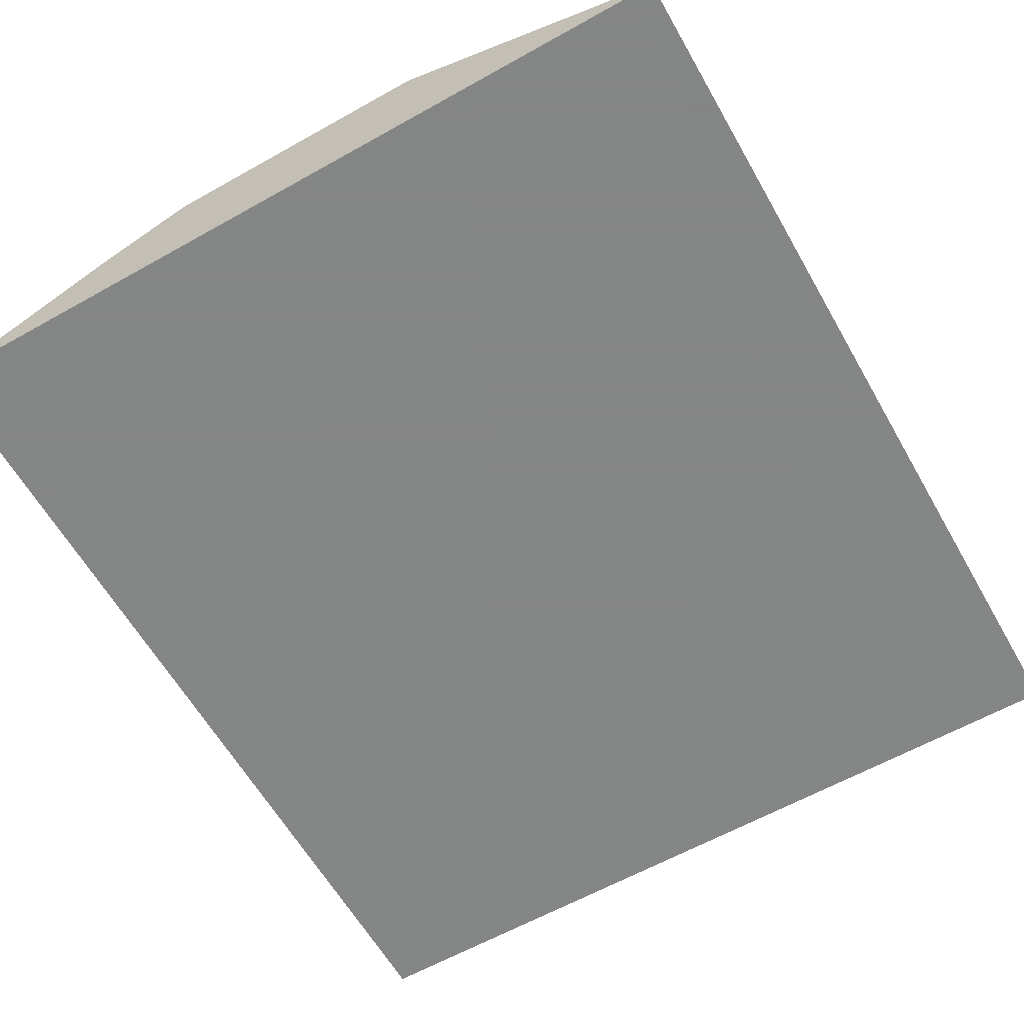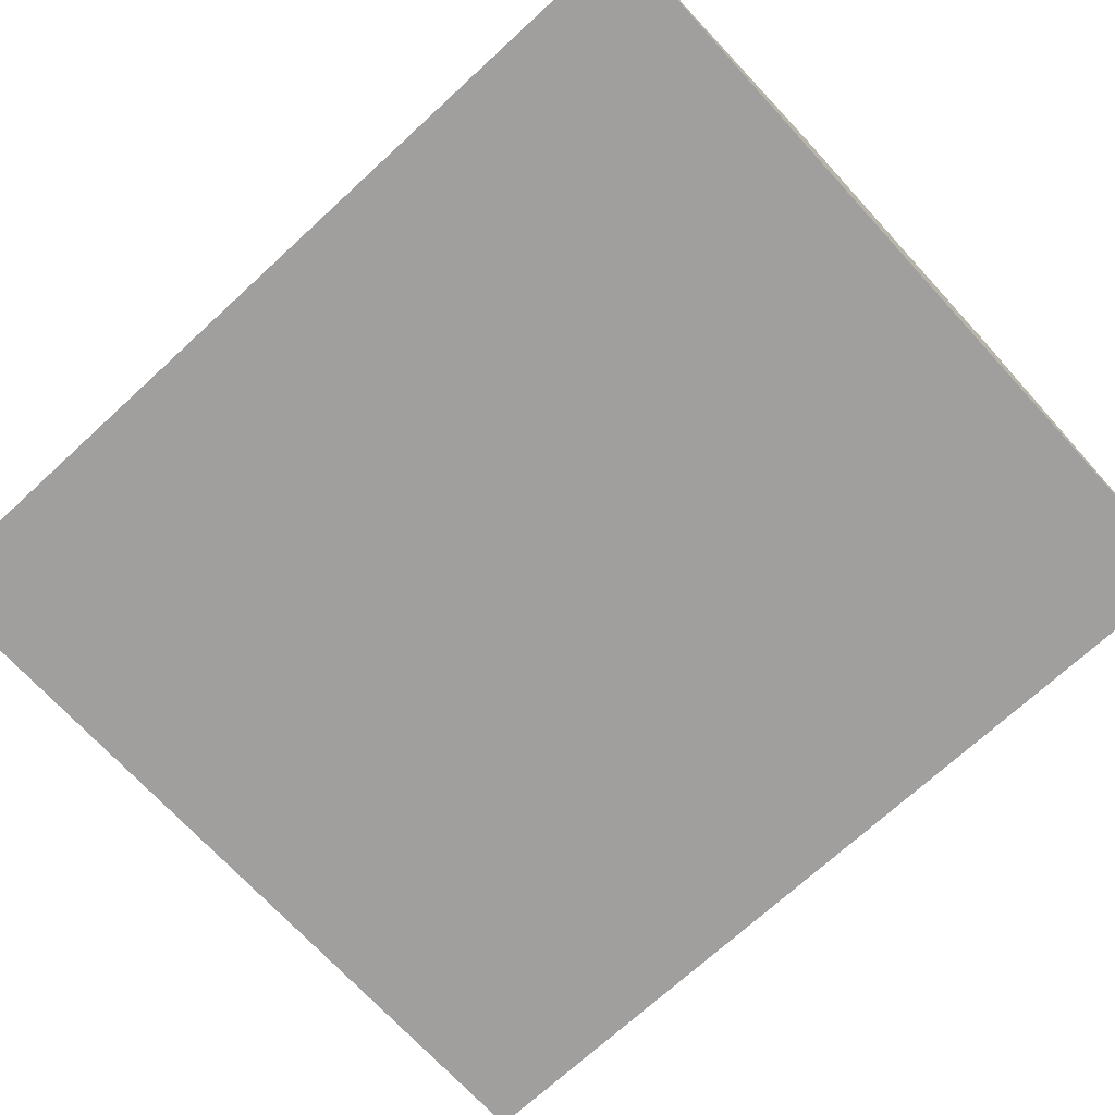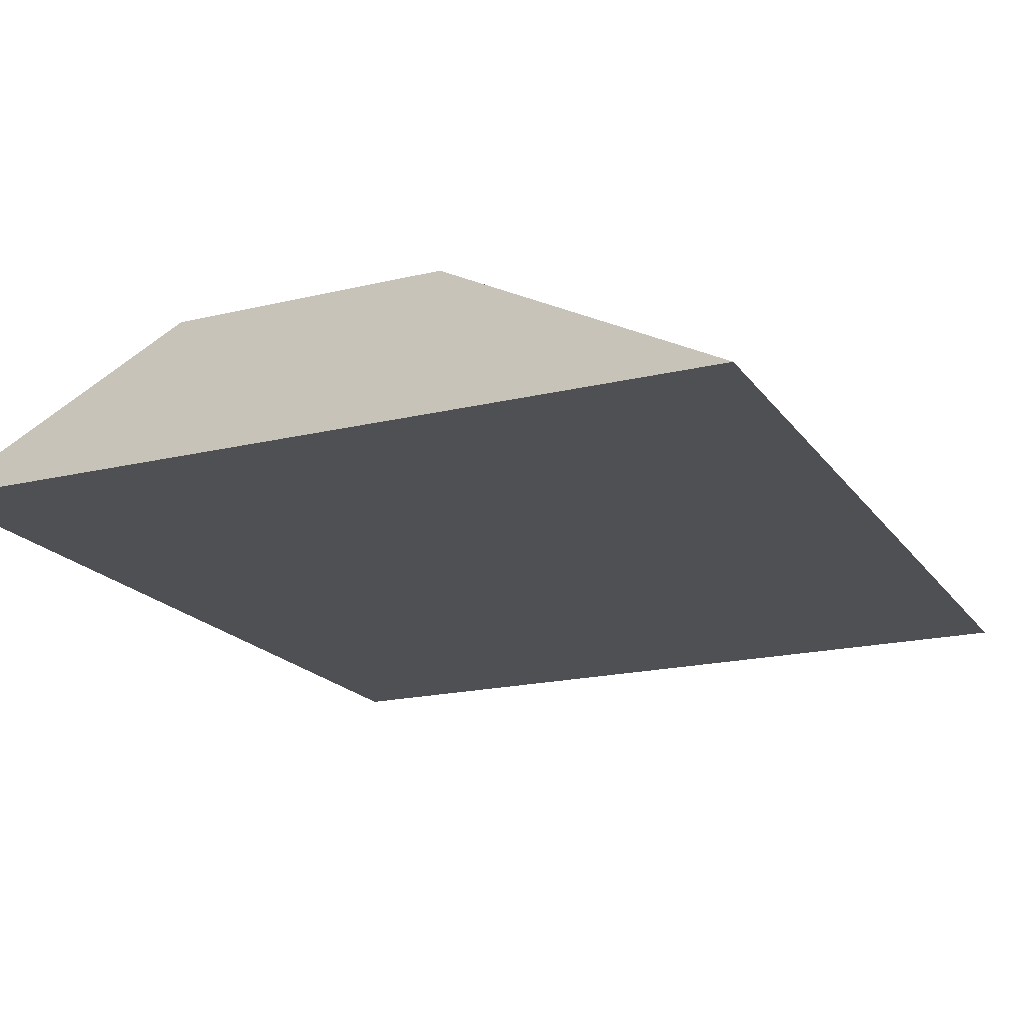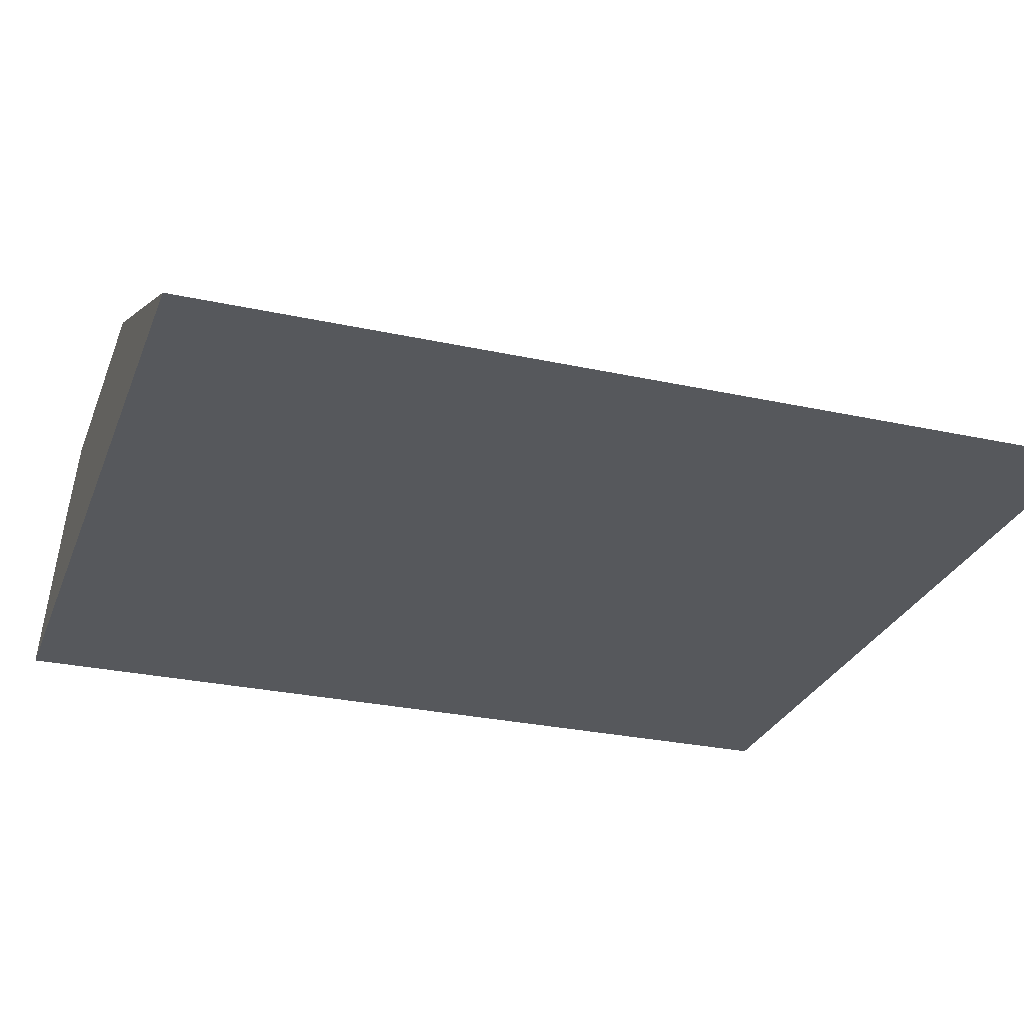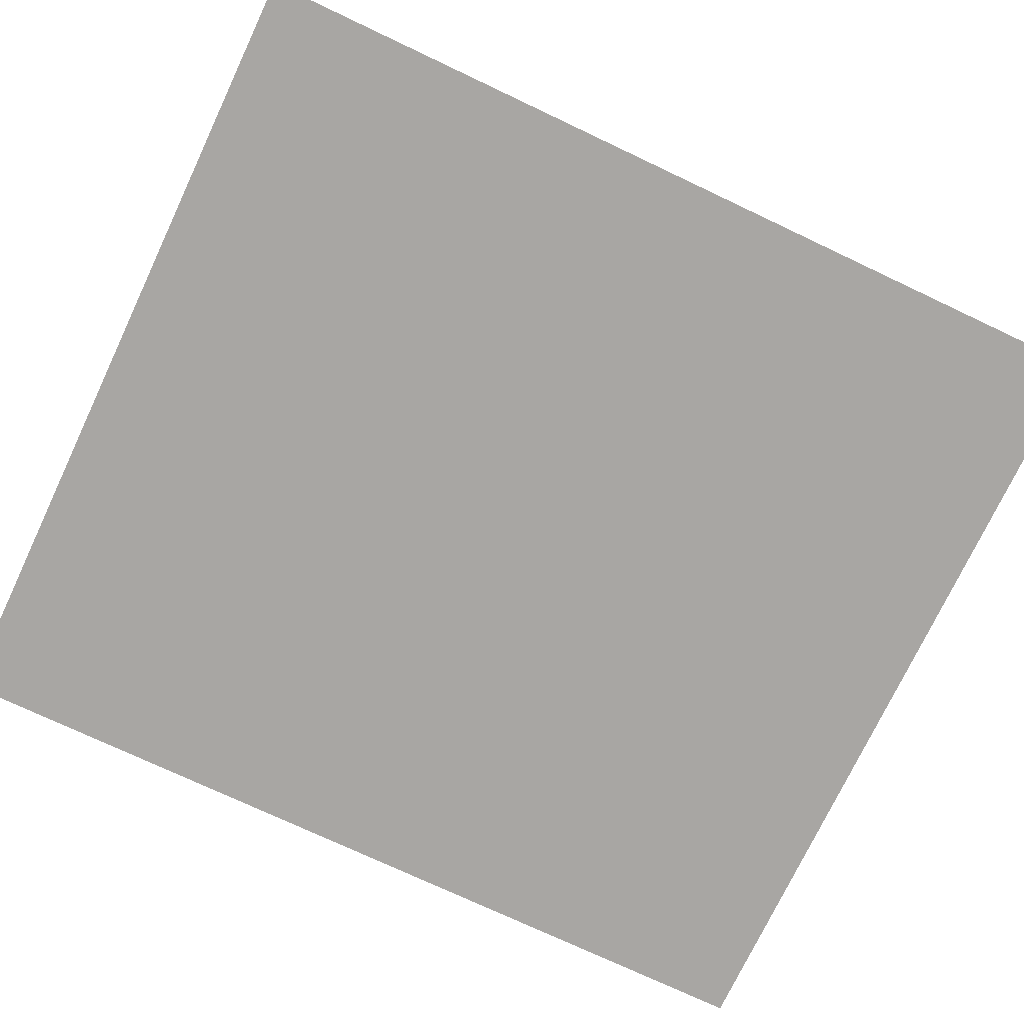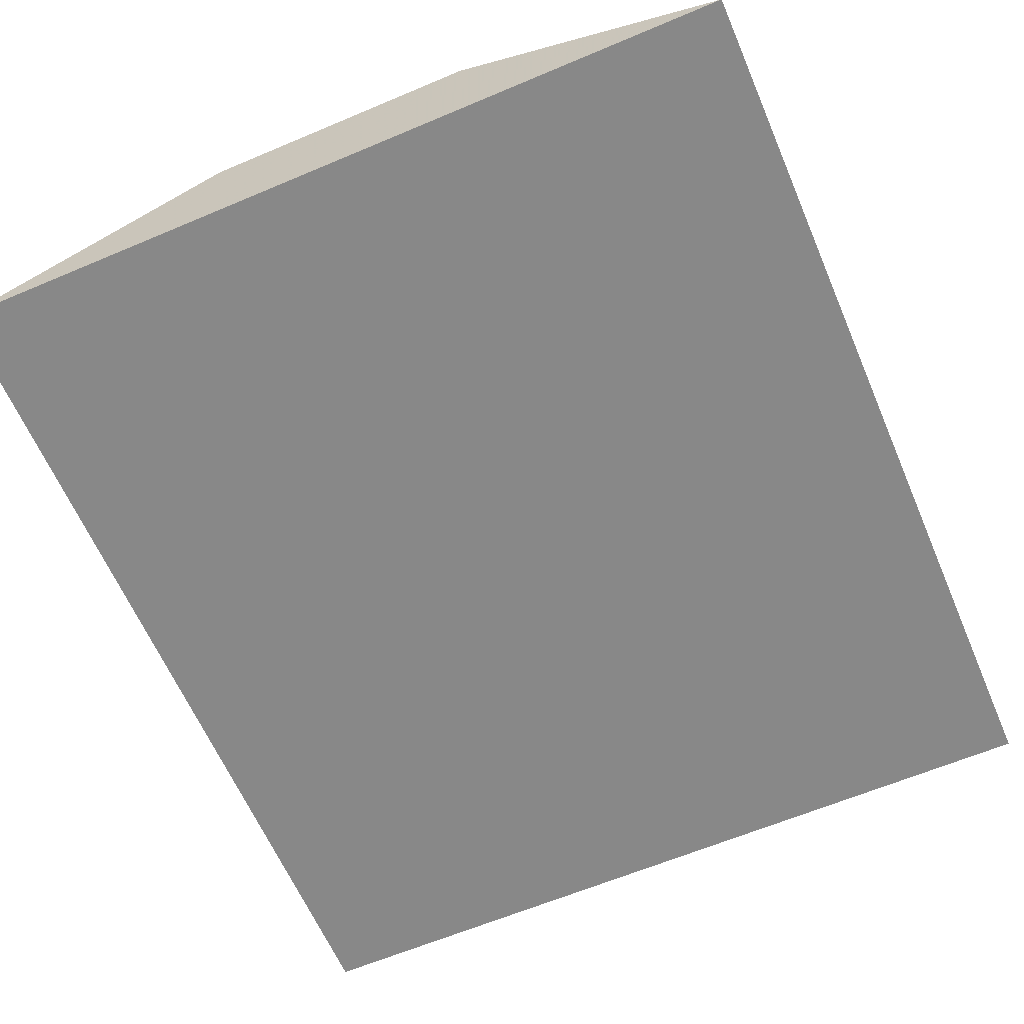
<metadata>
{"format":"obj","ext":"obj","renderer":"f3d","projection":"perspective","resolution":1024,"background":"white","views":[{"elev":-61.6,"azim":-150.3,"up":"+Y"},{"elev":-71.4,"azim":-47.4,"up":"+Y"},{"elev":-18.9,"azim":24.6,"up":"+Y"},{"elev":-27.9,"azim":-108.5,"up":"+Y"},{"elev":-74.3,"azim":-115.3,"up":"+Y"},{"elev":-62.7,"azim":23.2,"up":"+Y"}]}
</metadata>
<code>
v 0.7614 -0.1671 -0.2937
v 0.7614 -0.1671 -0.1703
v 0.6501 -0.1671 -0.2315
v 0.6501 -0.1671 -0.1703
v 0.6872 -0.1486 -0.1703
v 0.7243 -0.1486 -0.1703
v 0.7243 -0.1486 -0.2315
v 0.7369 -0.154 -0.2937
v 0.7243 -0.1486 -0.2937
v 0.6872 -0.1486 -0.2937
v 0.6501 -0.1671 -0.2937
f 8 6 2
f 11 10 1
f 11 1 3
f 11 3 10
f 10 3 5
f 10 5 7
f 9 10 7
f 9 1 10
f 8 2 1
f 8 7 6
f 8 9 7
f 8 1 9
f 6 7 5
f 6 5 2
f 4 2 5
f 4 5 3
f 4 3 2
f 2 3 1

</code>
